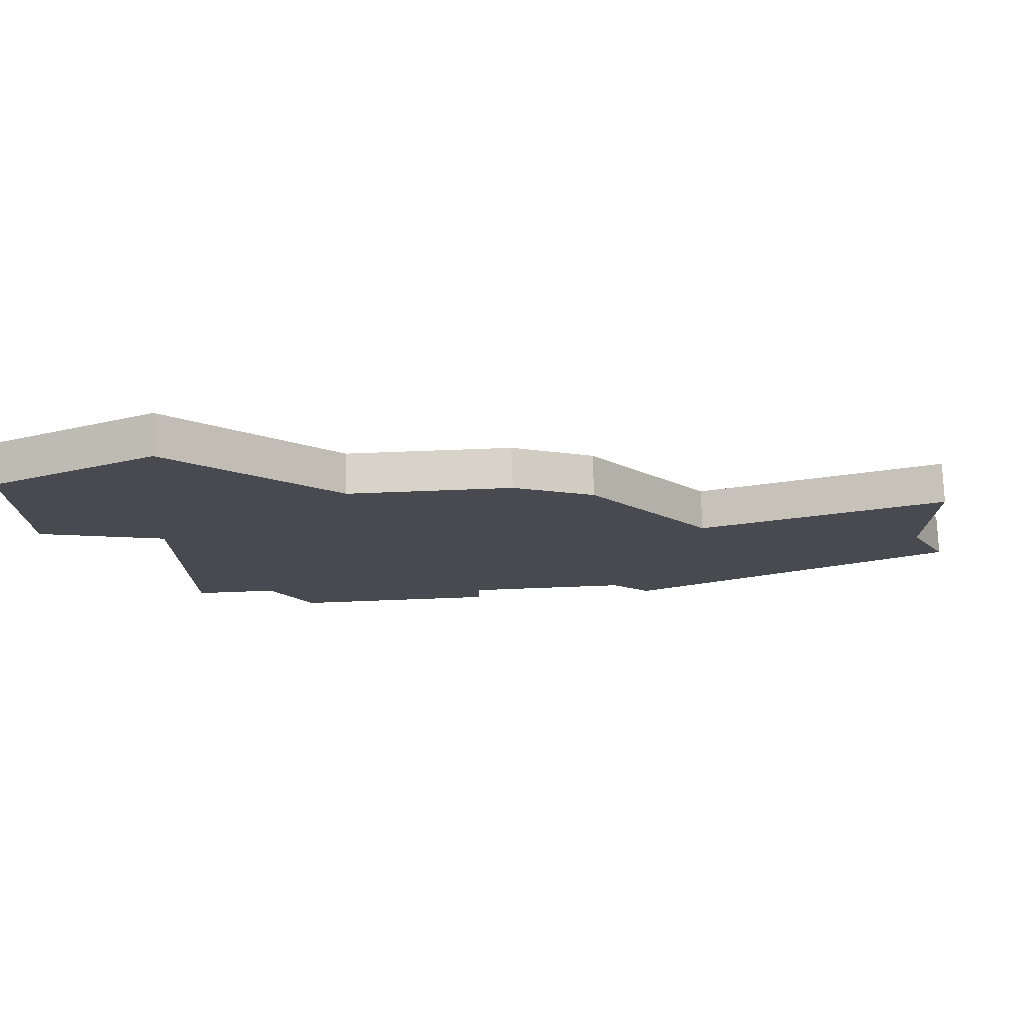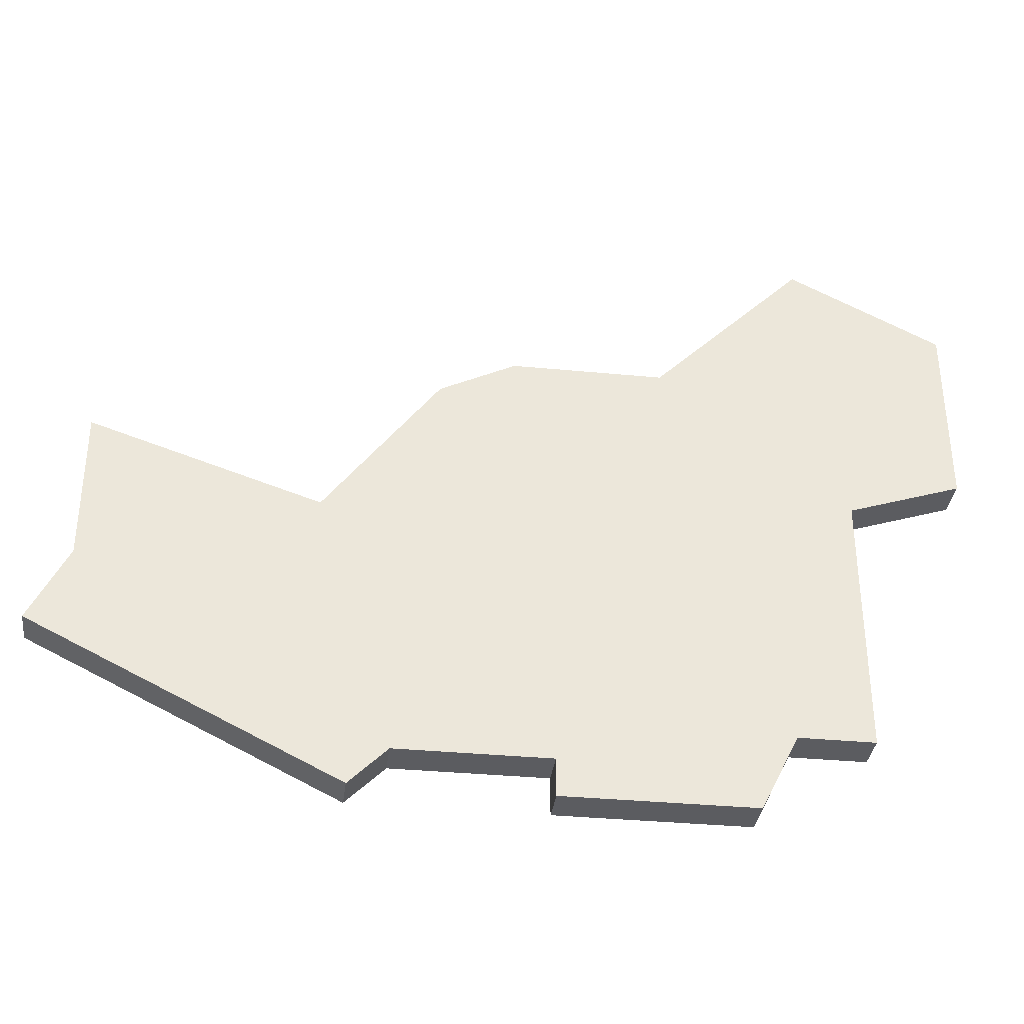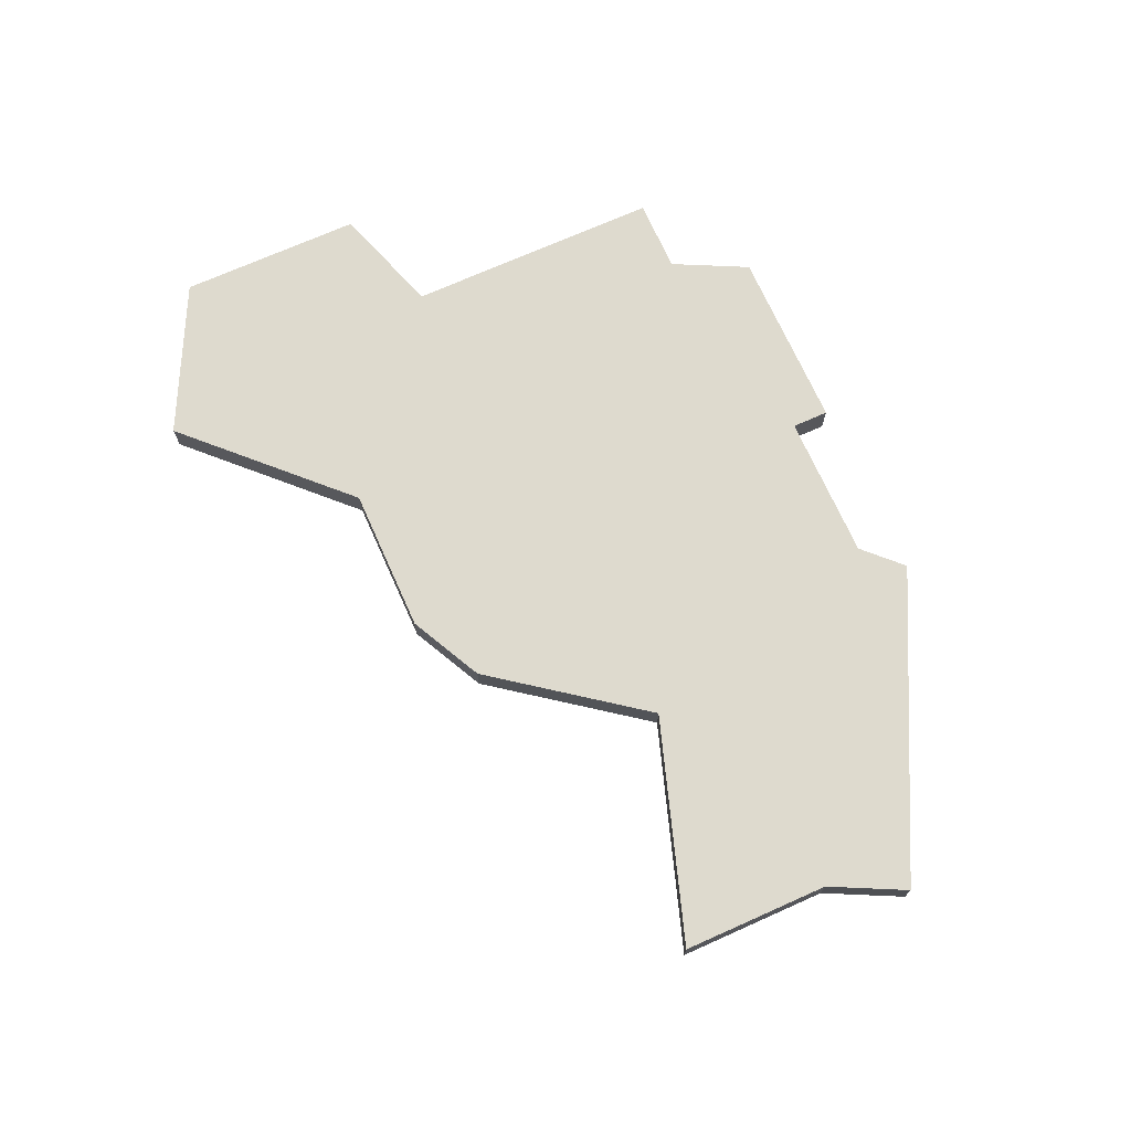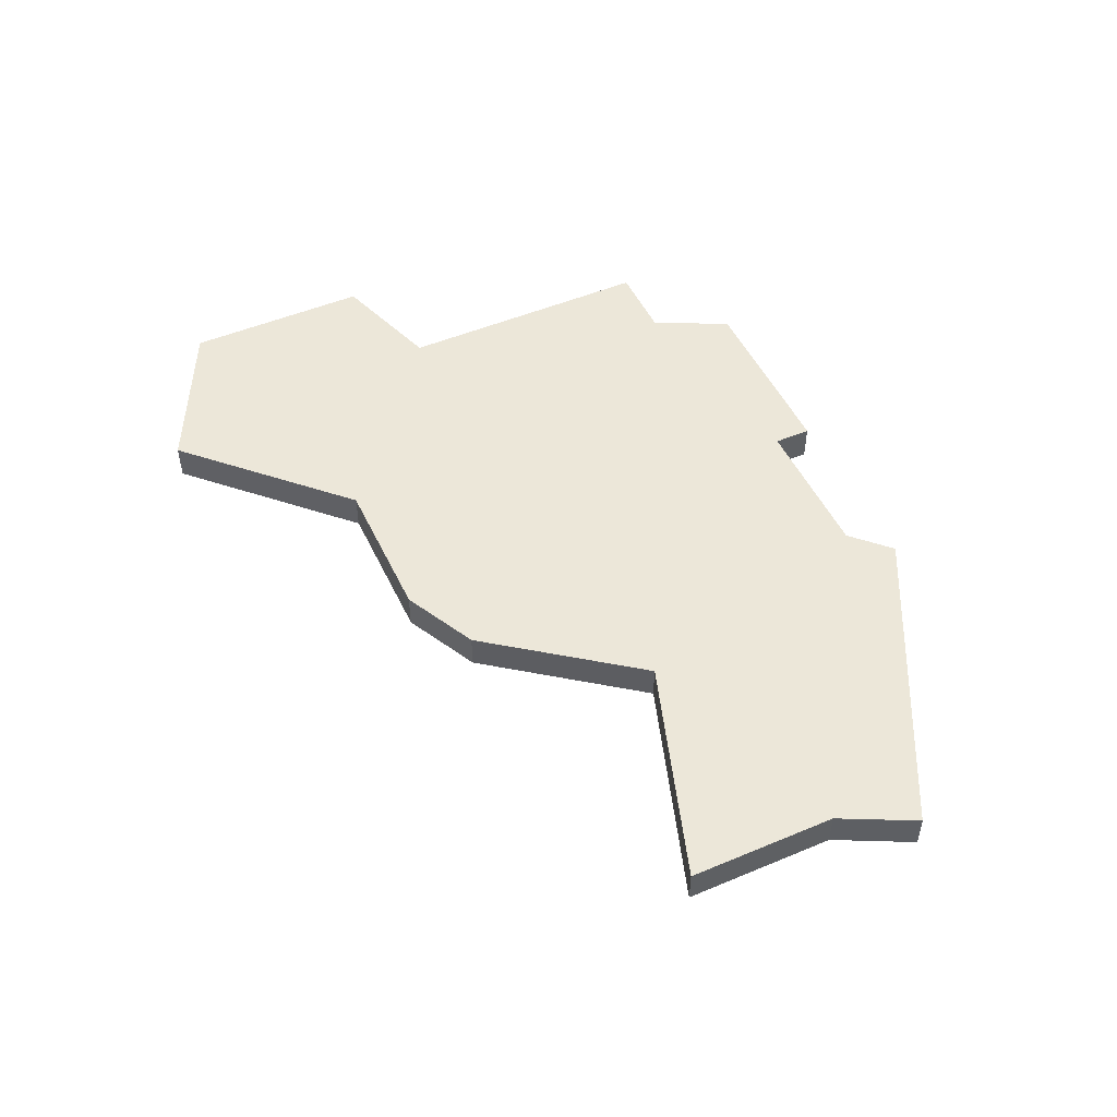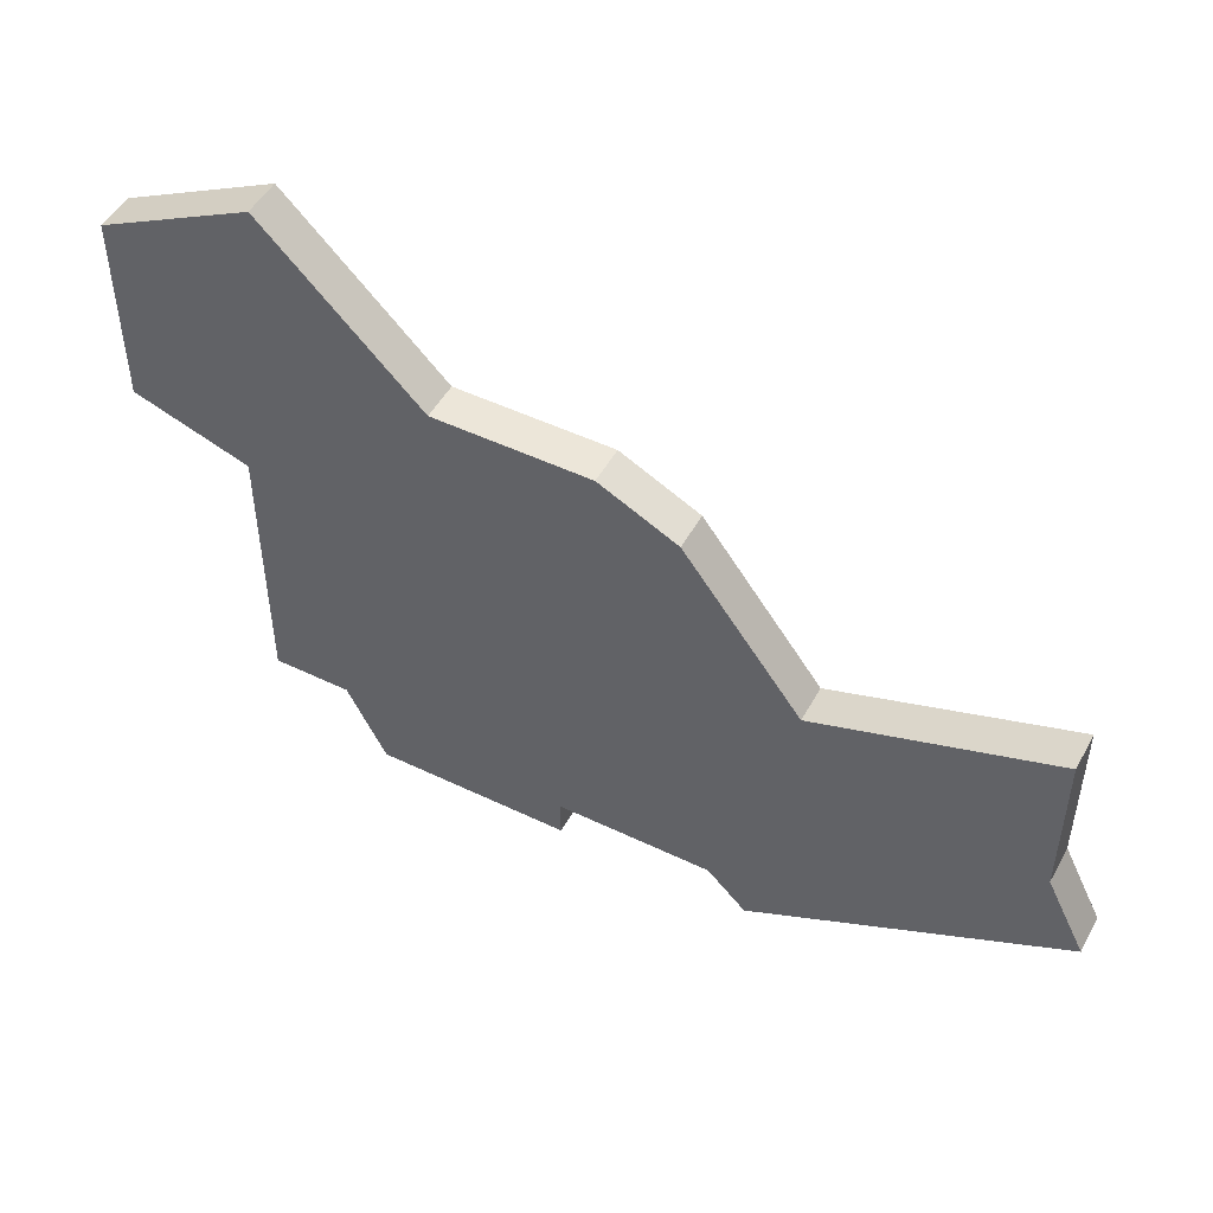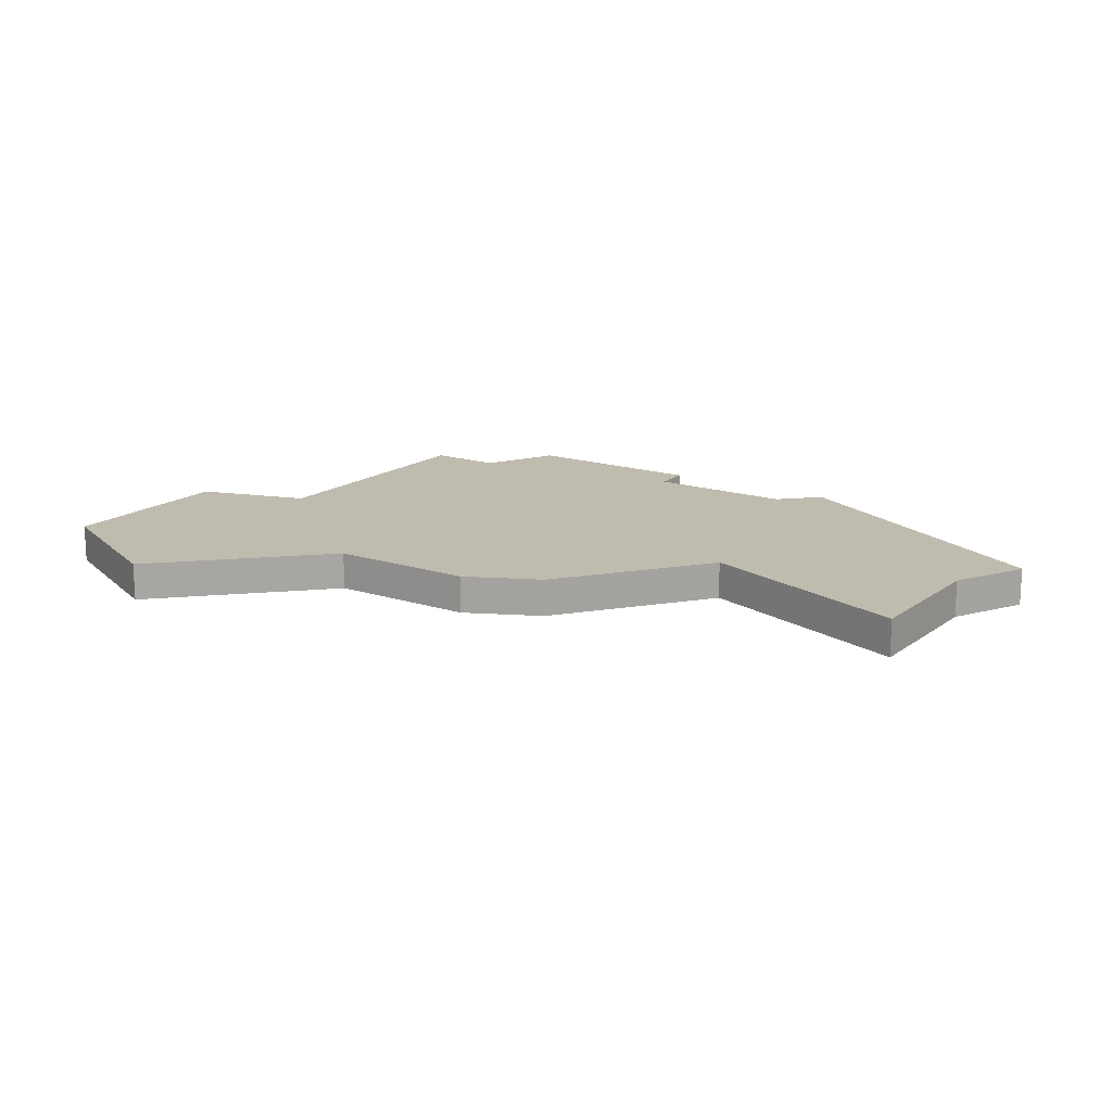
<metadata>
{"format":"obj","ext":"obj","renderer":"f3d","projection":"perspective","resolution":1024,"background":"white","views":[{"elev":76.3,"azim":177.9,"up":"+Y"},{"elev":-35.2,"azim":-7.3,"up":"+Y"},{"elev":71.2,"azim":-114.1,"up":"+Z"},{"elev":49.9,"azim":-114.8,"up":"+Z"},{"elev":49.5,"azim":-152.0,"up":"+Y"},{"elev":15.9,"azim":-145.9,"up":"+Z"}]}
</metadata>
<code>
v 3110 -714 0
v 3110 -718 0
v 3109 -720 0
v 3117 -724 0
v 3118 -723 0
v 3122 -723 0
v 3122 -724 0
v 3127 -724 0
v 3128 -722 0
v 3130 -722 0
v 3130 -715 0
v 3133 -714 0
v 3133 -709 0
v 3129 -707 0
v 3125 -711 0
v 3121 -711 0
v 3119 -712 0
v 3116 -716 0
v 3110 -714 1
v 3110 -718 1
v 3109 -720 1
v 3117 -724 1
v 3118 -723 1
v 3122 -723 1
v 3122 -724 1
v 3127 -724 1
v 3128 -722 1
v 3130 -722 1
v 3130 -715 1
v 3133 -714 1
v 3133 -709 1
v 3129 -707 1
v 3125 -711 1
v 3121 -711 1
v 3119 -712 1
v 3116 -716 1
f 2 1 18
f 4 3 2
f 8 7 6
f 11 10 9
f 13 12 11
f 15 14 13
f 17 16 15
f 4 2 18
f 9 8 6
f 15 13 11
f 18 17 15
f 5 4 18
f 9 6 5
f 15 11 9
f 5 18 15
f 15 9 5
f 36 19 20
f 20 21 22
f 24 25 26
f 27 28 29
f 29 30 31
f 31 32 33
f 33 34 35
f 36 20 22
f 24 26 27
f 29 31 33
f 33 35 36
f 36 22 23
f 23 24 27
f 27 29 33
f 33 36 23
f 23 27 33
f 20 19 2
f 2 19 1
f 21 20 3
f 3 20 2
f 22 21 4
f 4 21 3
f 23 22 5
f 5 22 4
f 24 23 6
f 6 23 5
f 25 24 7
f 7 24 6
f 26 25 8
f 8 25 7
f 27 26 9
f 9 26 8
f 28 27 10
f 10 27 9
f 29 28 11
f 11 28 10
f 30 29 12
f 12 29 11
f 31 30 13
f 13 30 12
f 32 31 14
f 14 31 13
f 33 32 15
f 15 32 14
f 34 33 16
f 16 33 15
f 35 34 17
f 17 34 16
f 19 36 1
f 1 36 18
f 36 35 18
f 18 35 17

</code>
